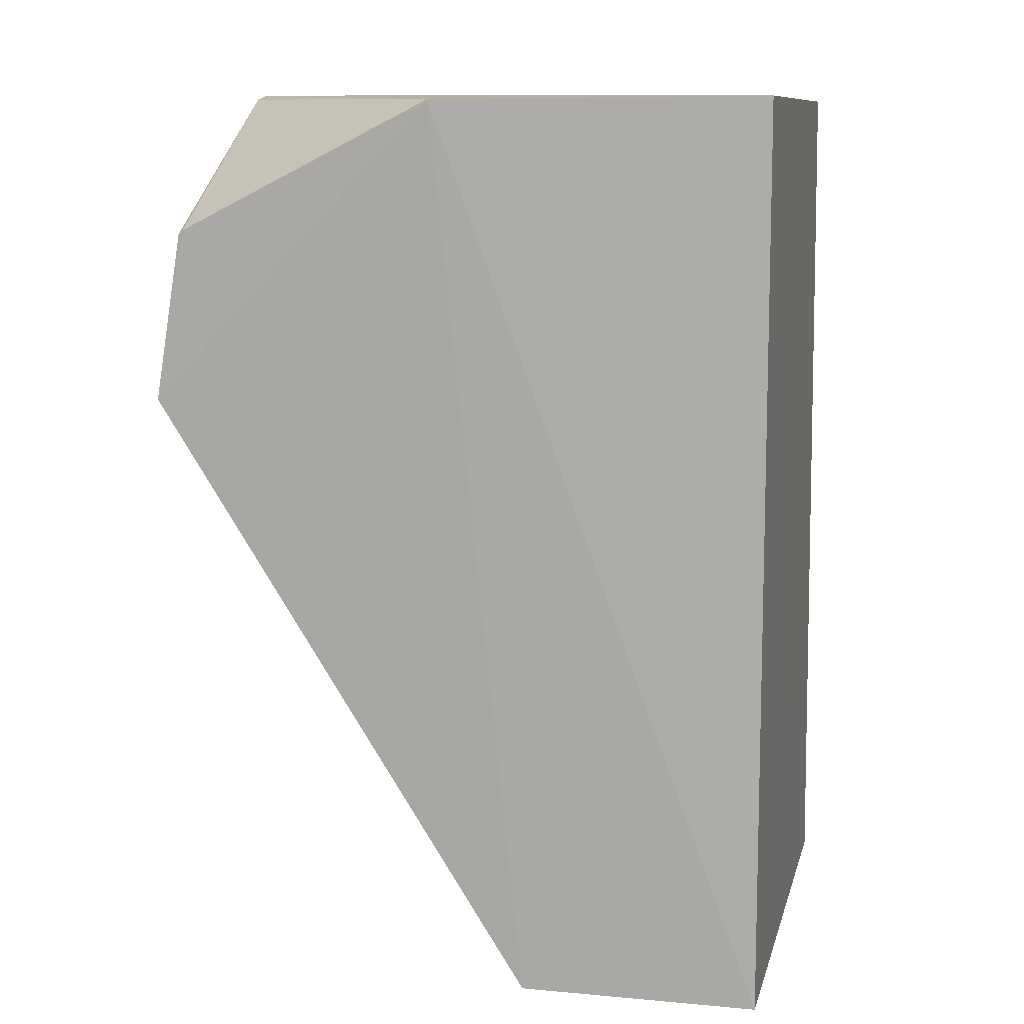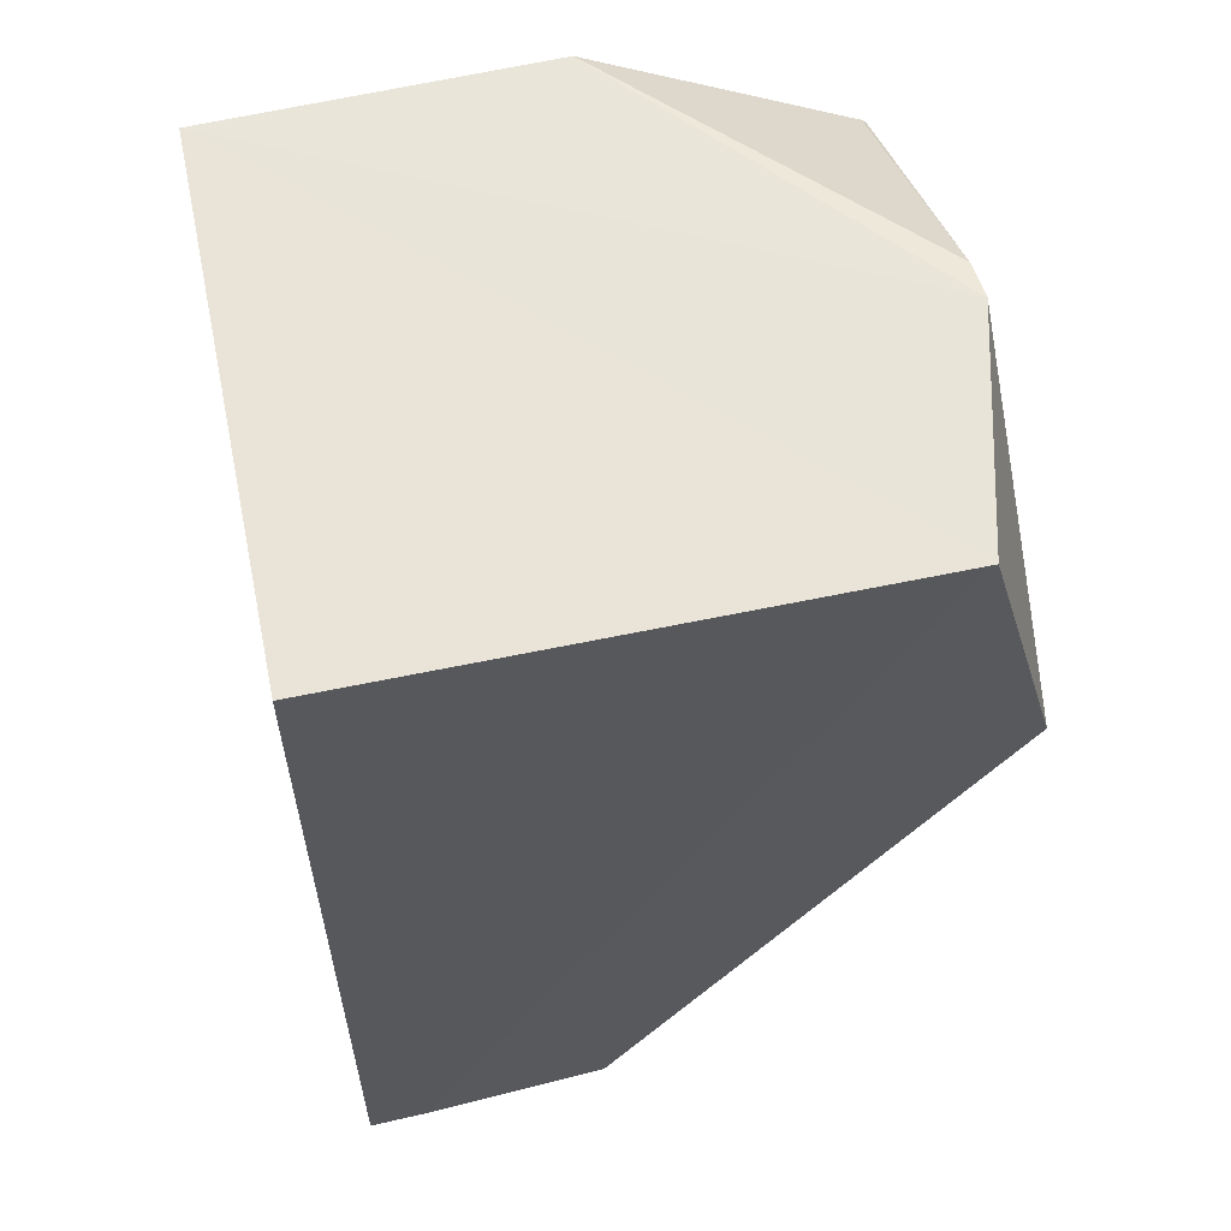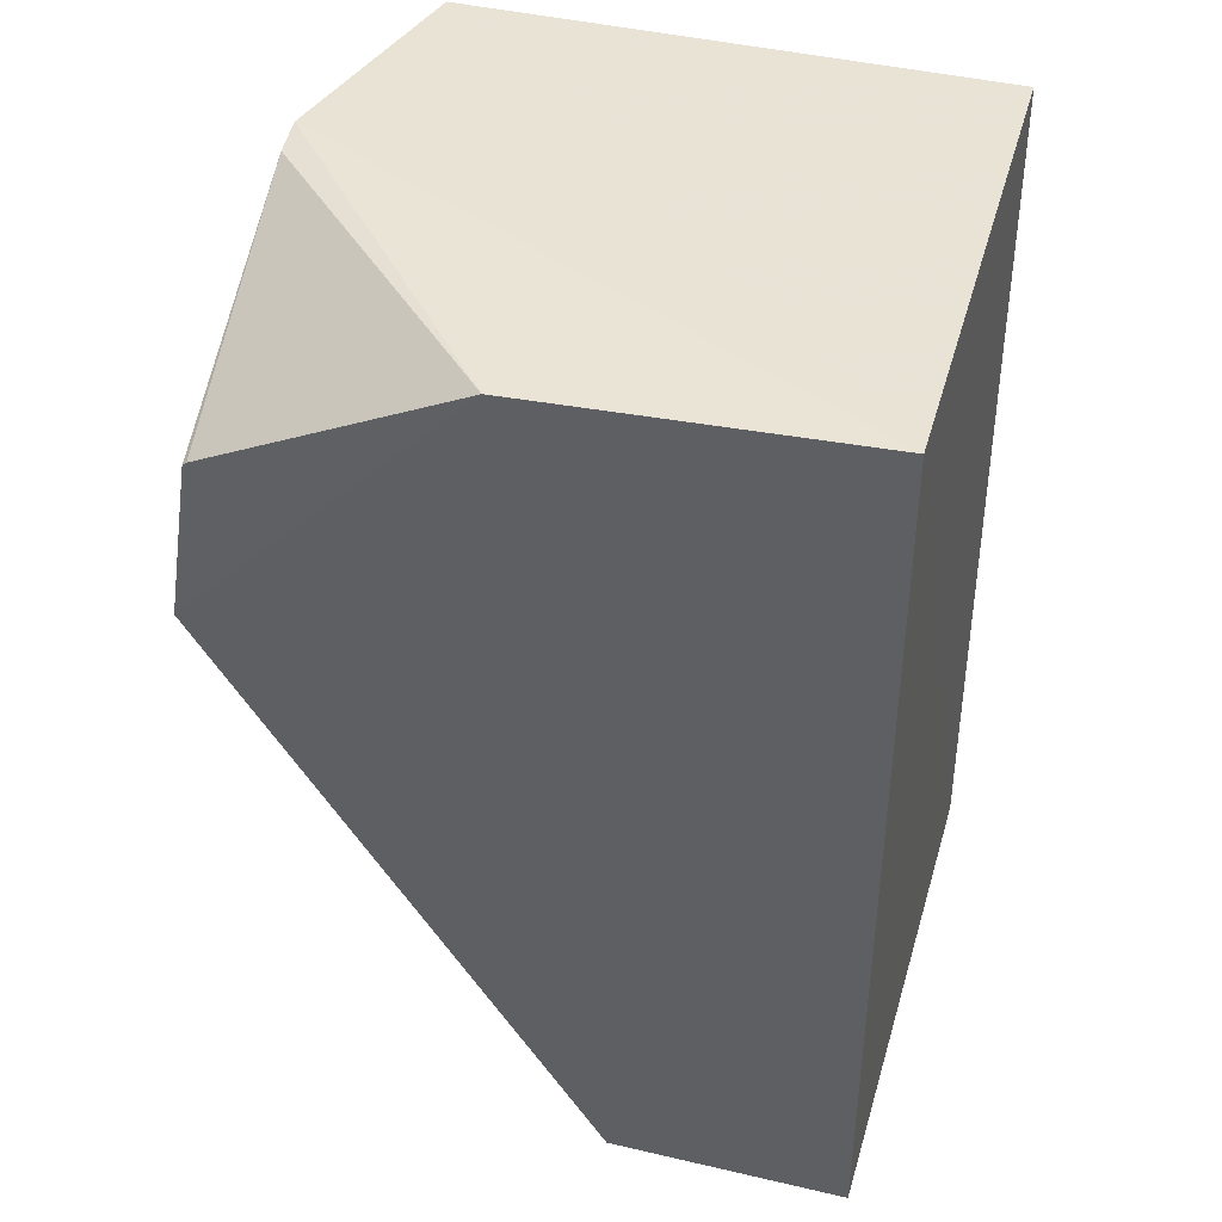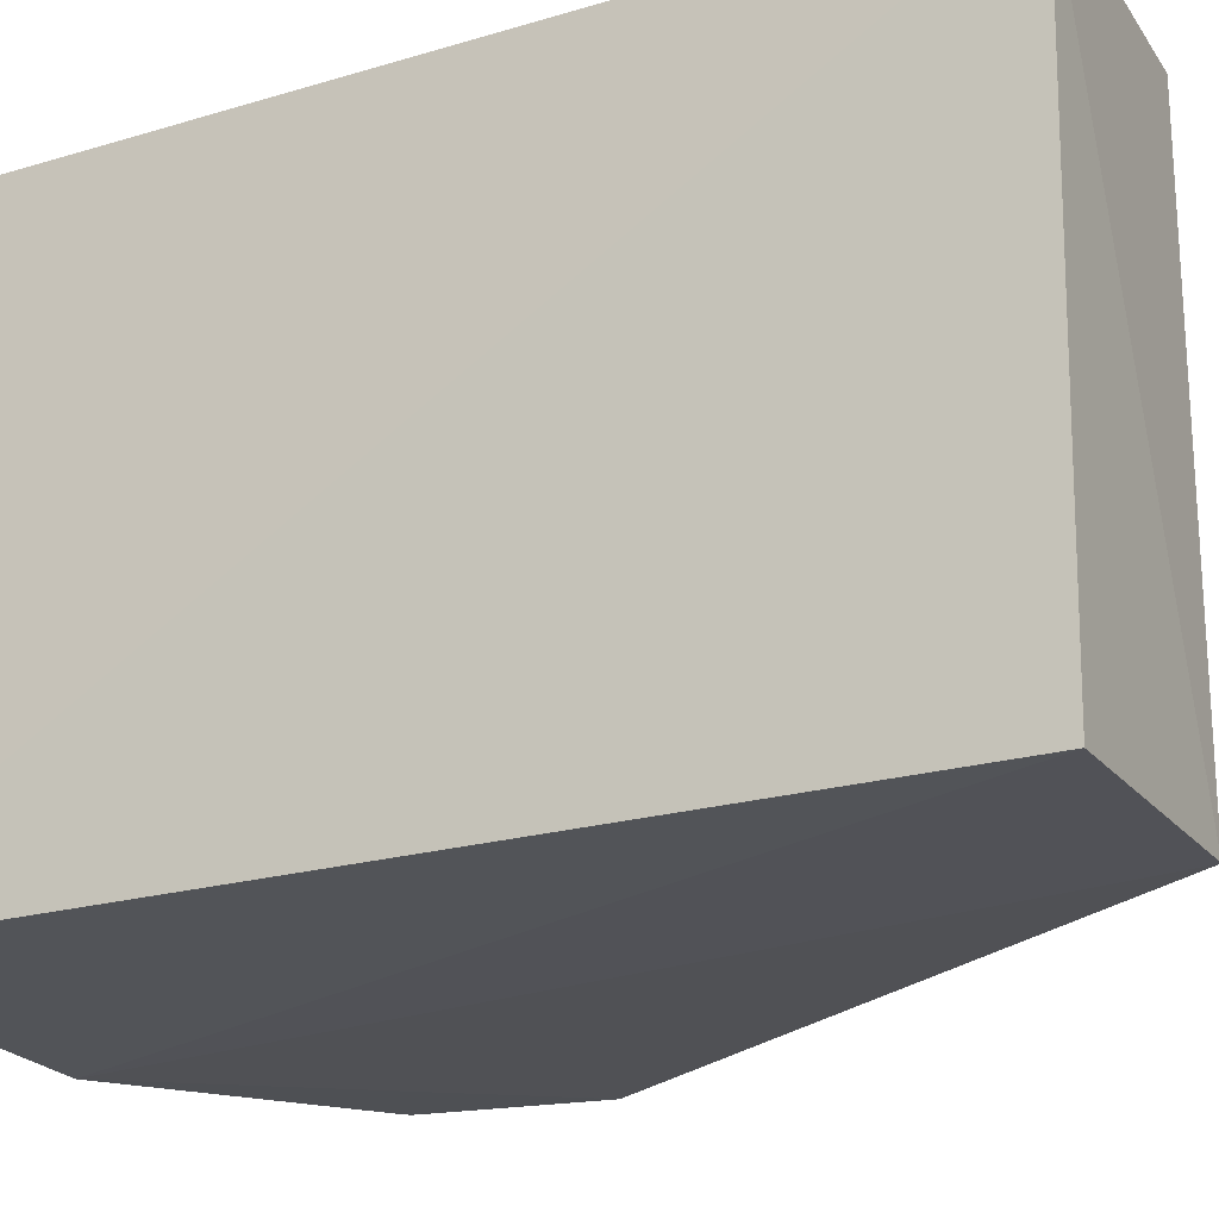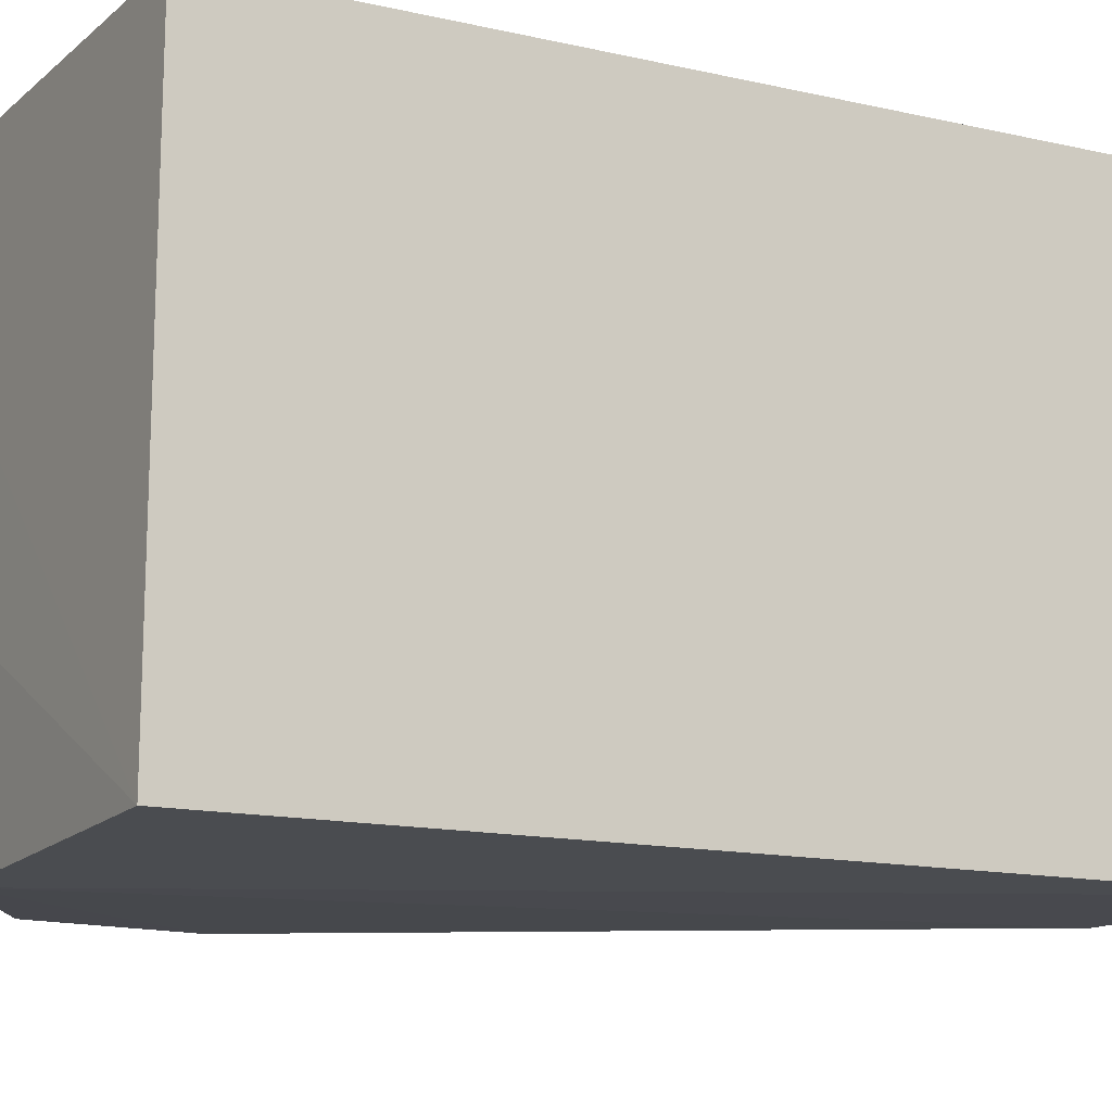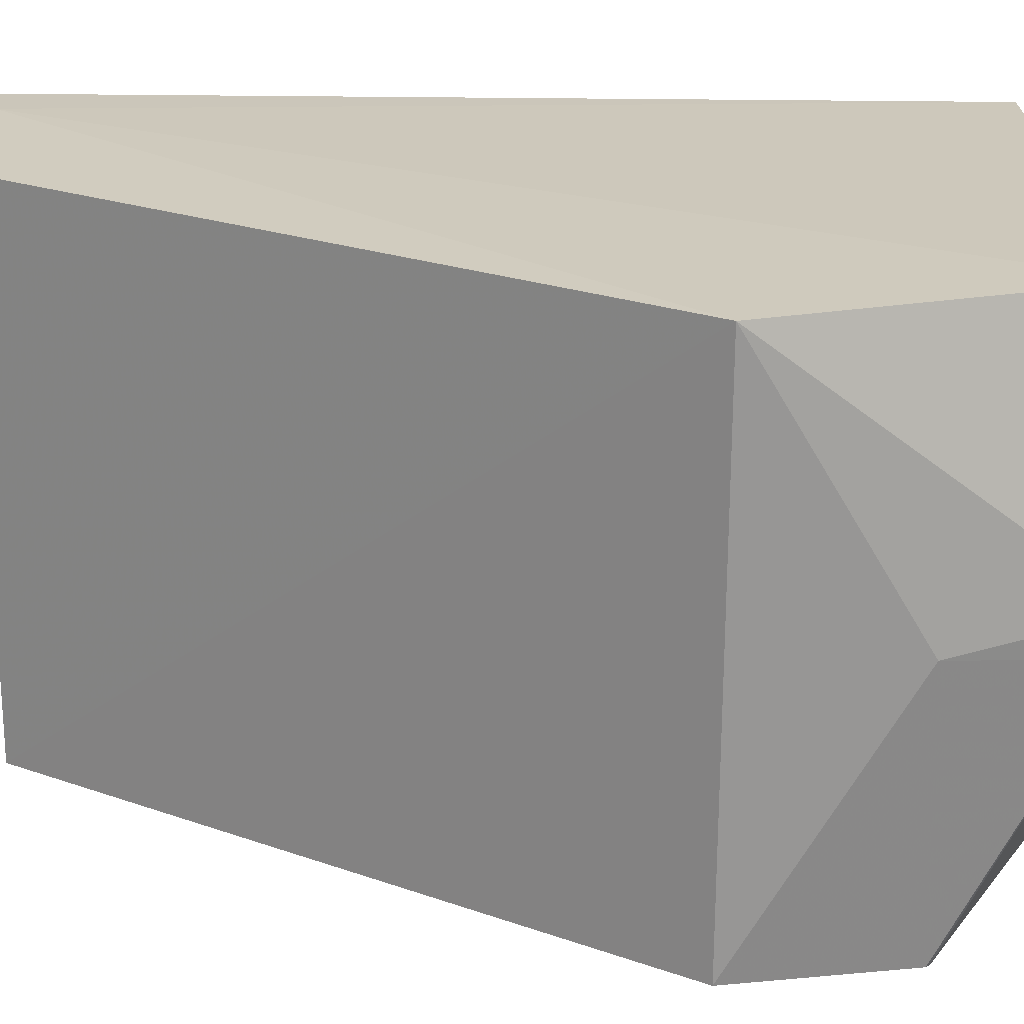
<metadata>
{"format":"obj","ext":"obj","renderer":"f3d","projection":"perspective","resolution":1024,"background":"white","views":[{"elev":10.5,"azim":12.3,"up":"+Z"},{"elev":60.2,"azim":168.1,"up":"+Z"},{"elev":41.8,"azim":15.4,"up":"+Z"},{"elev":-21.2,"azim":117.5,"up":"+Y"},{"elev":-13.2,"azim":61.0,"up":"+Y"},{"elev":21.8,"azim":-90.2,"up":"+Y"}]}
</metadata>
<code>
v 0.02231 0.02329 0.03155
v 0.02229 0.005059 0.03165
v 0.02251 0.02352 0.0007527
v 0.01423 0.0233 0.001125
v 0.002096 0.01534 0.03177
v 0.02233 0.005071 0.001047
v 0.004085 0.02329 0.03173
v 0.01423 0.005071 0.00109
v 0.02051 0.02354 0.0009623
v 0.001263 0.02318 0.0215
v 0.01112 0.004645 0.03155
v 0.001392 0.005061 0.02142
v 0.00135 0.01433 0.02676
v 0.002315 0.005054 0.02707
v 0.002184 0.01399 0.03161
v 0.002459 0.005044 0.02721
f 1 2 3
f 6 3 2
f 7 5 2
f 7 2 1
f 8 4 3
f 8 3 6
f 9 7 1
f 9 1 3
f 9 3 4
f 10 5 7
f 10 4 8
f 10 9 4
f 10 7 9
f 11 8 6
f 11 6 2
f 11 2 5
f 12 10 8
f 12 8 11
f 13 5 10
f 13 10 12
f 14 13 12
f 15 11 5
f 15 5 13
f 15 13 14
f 16 15 14
f 16 11 15
f 16 14 12
f 16 12 11

</code>
